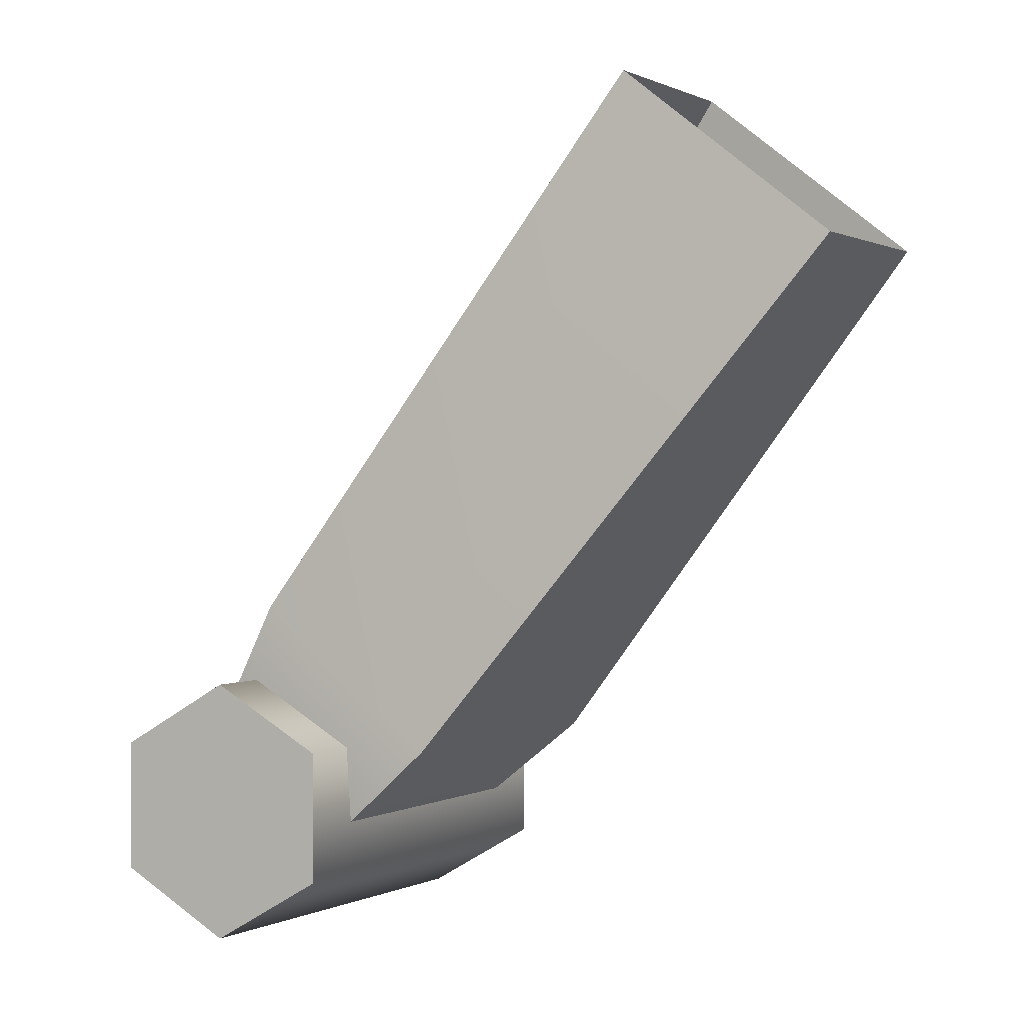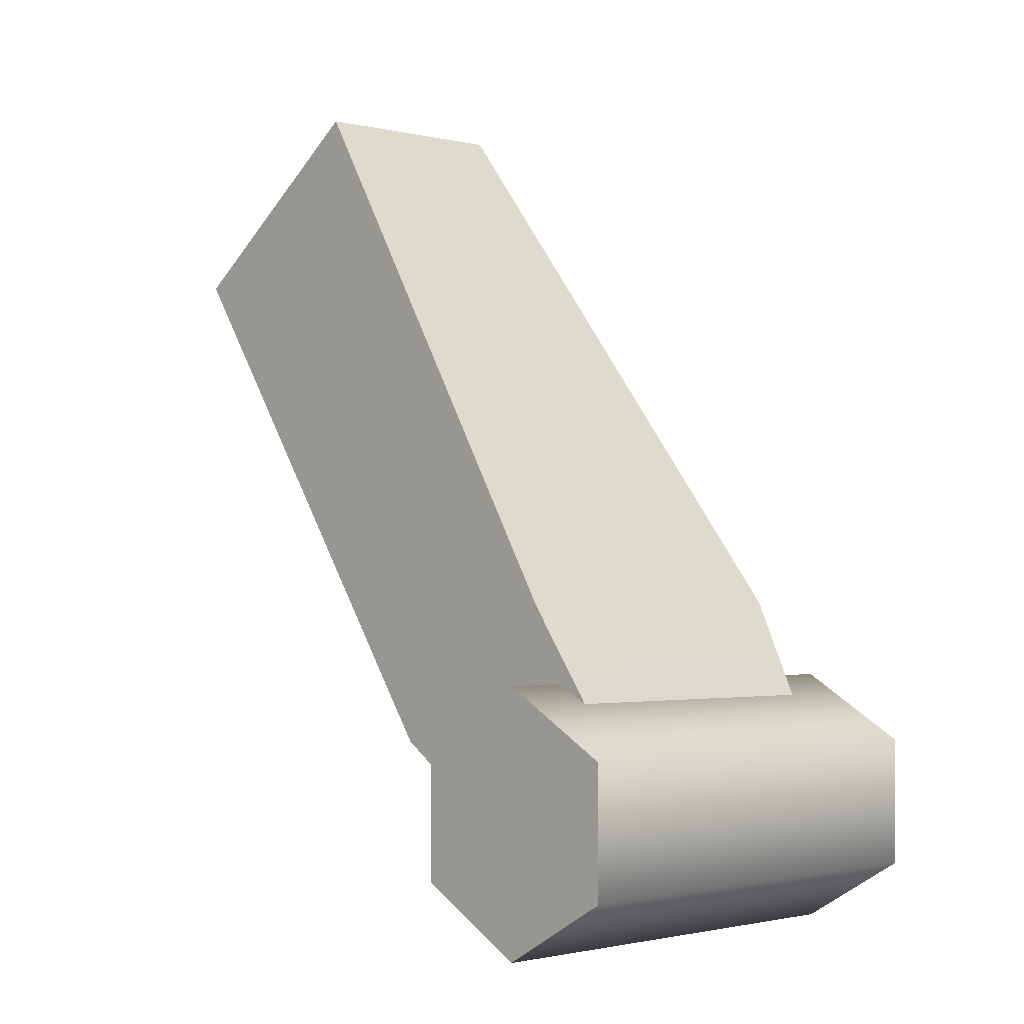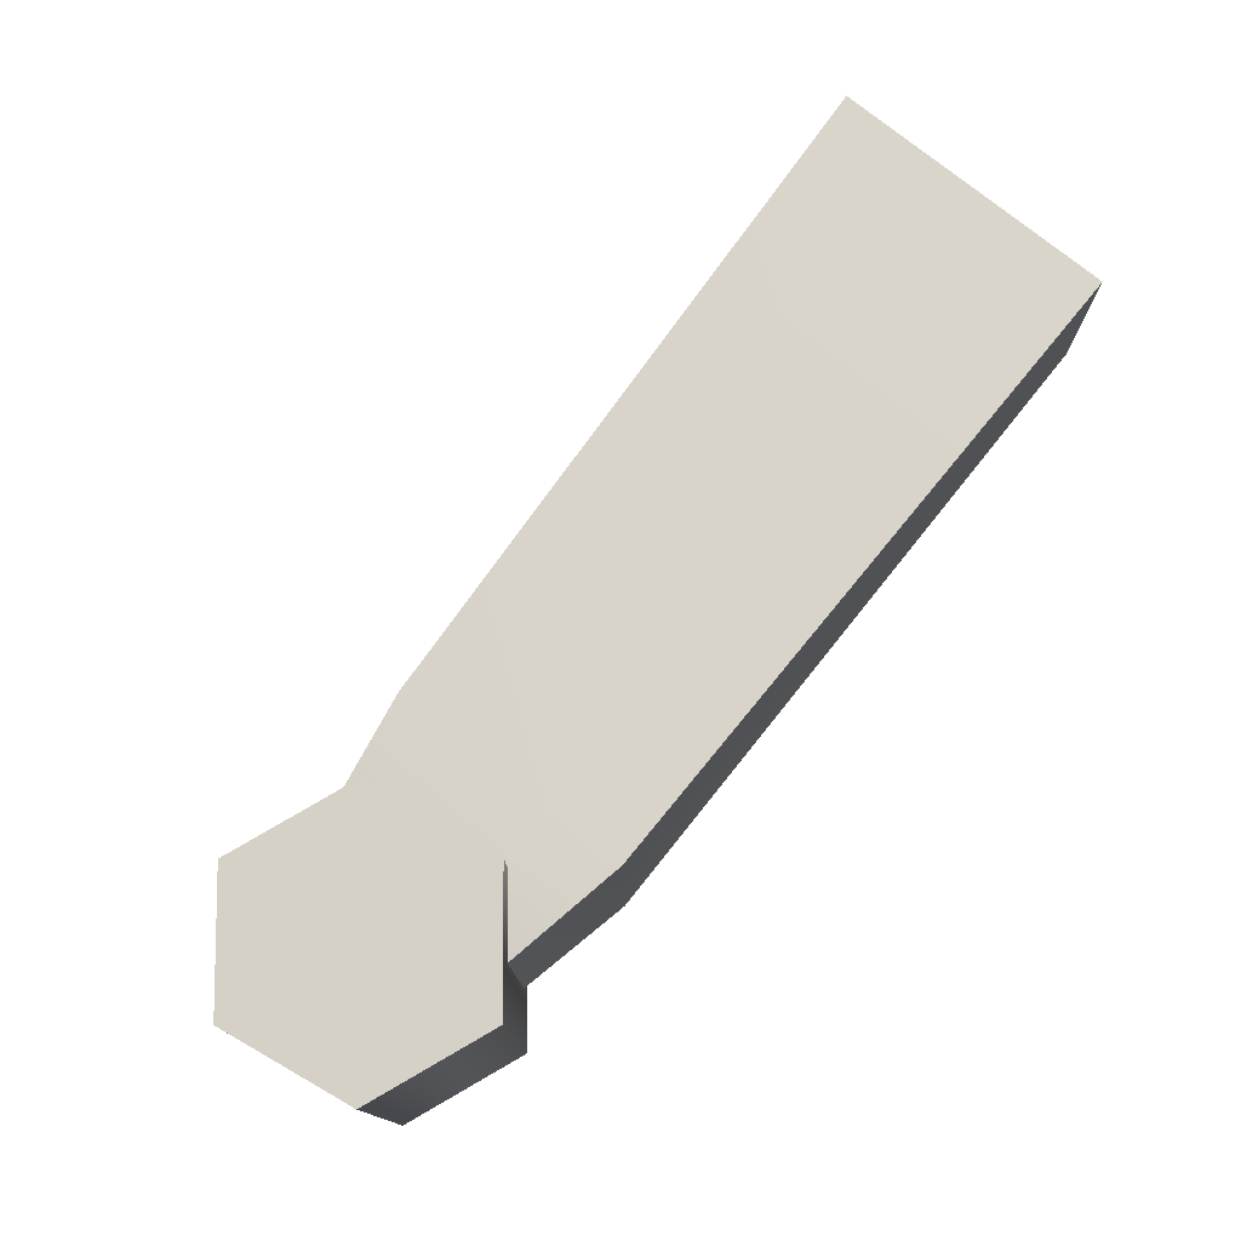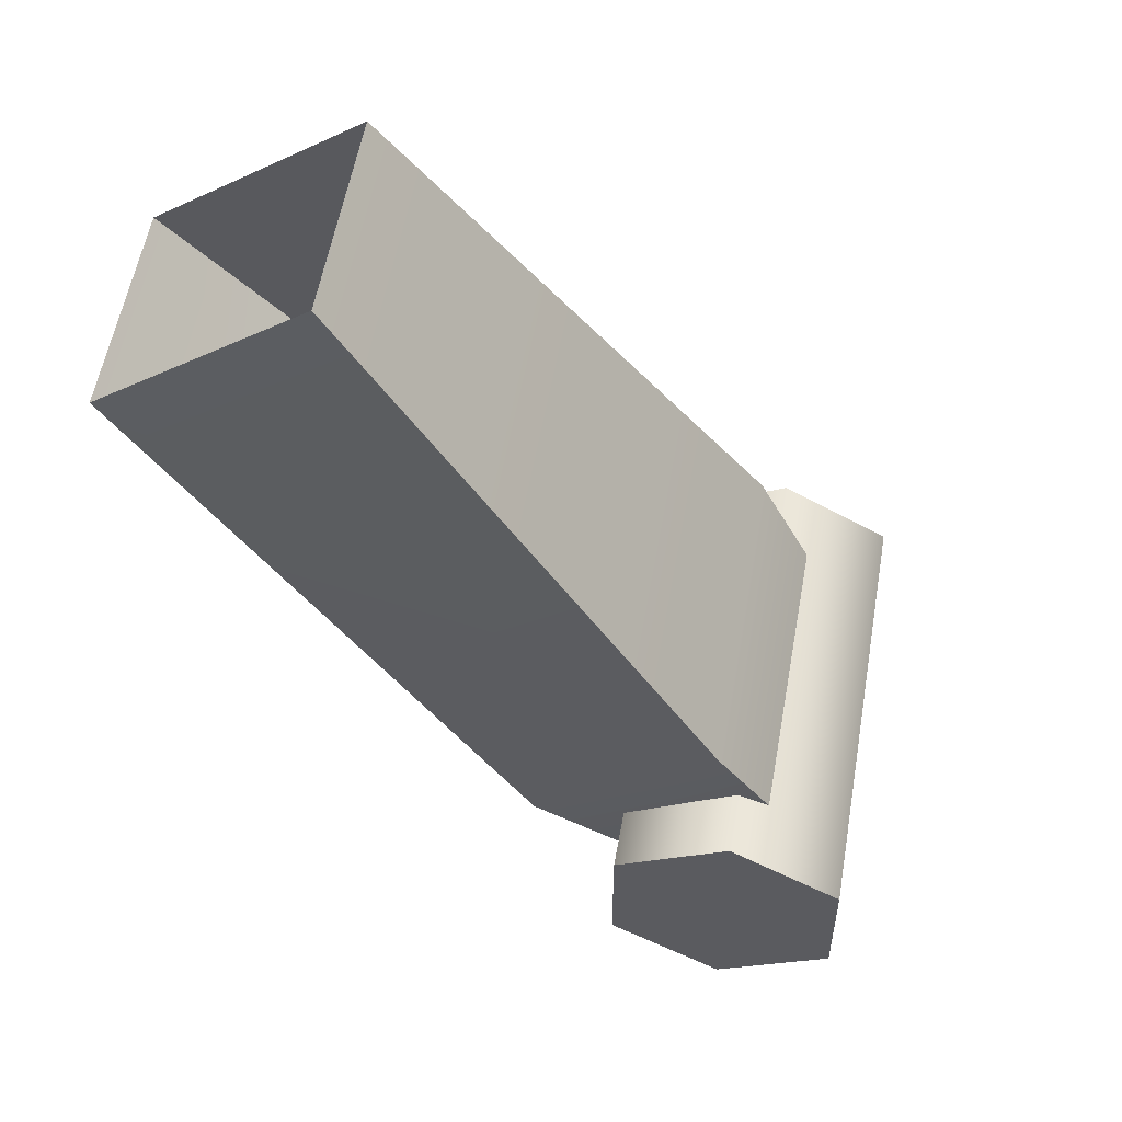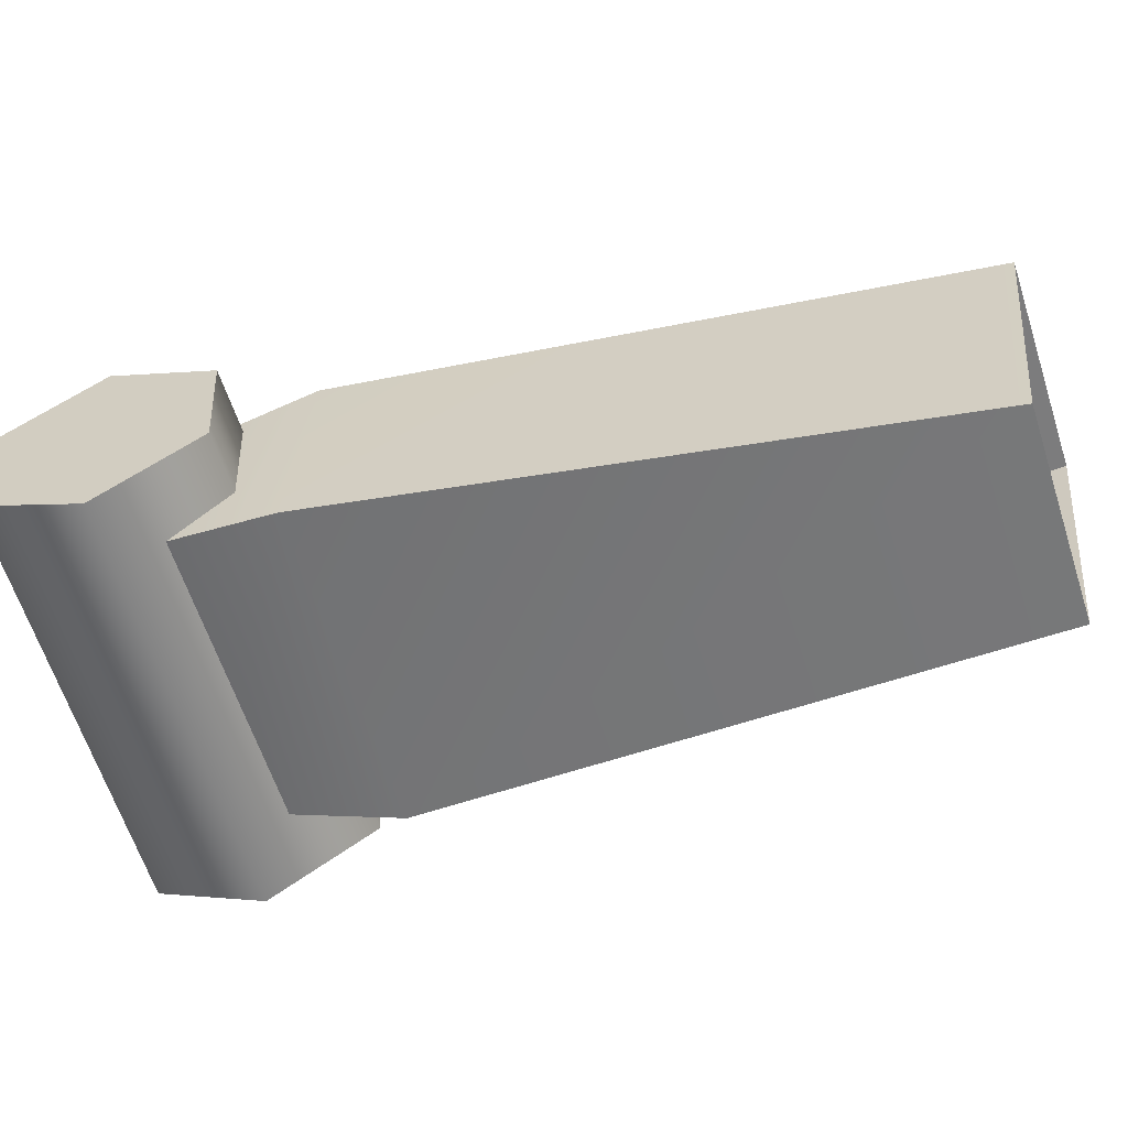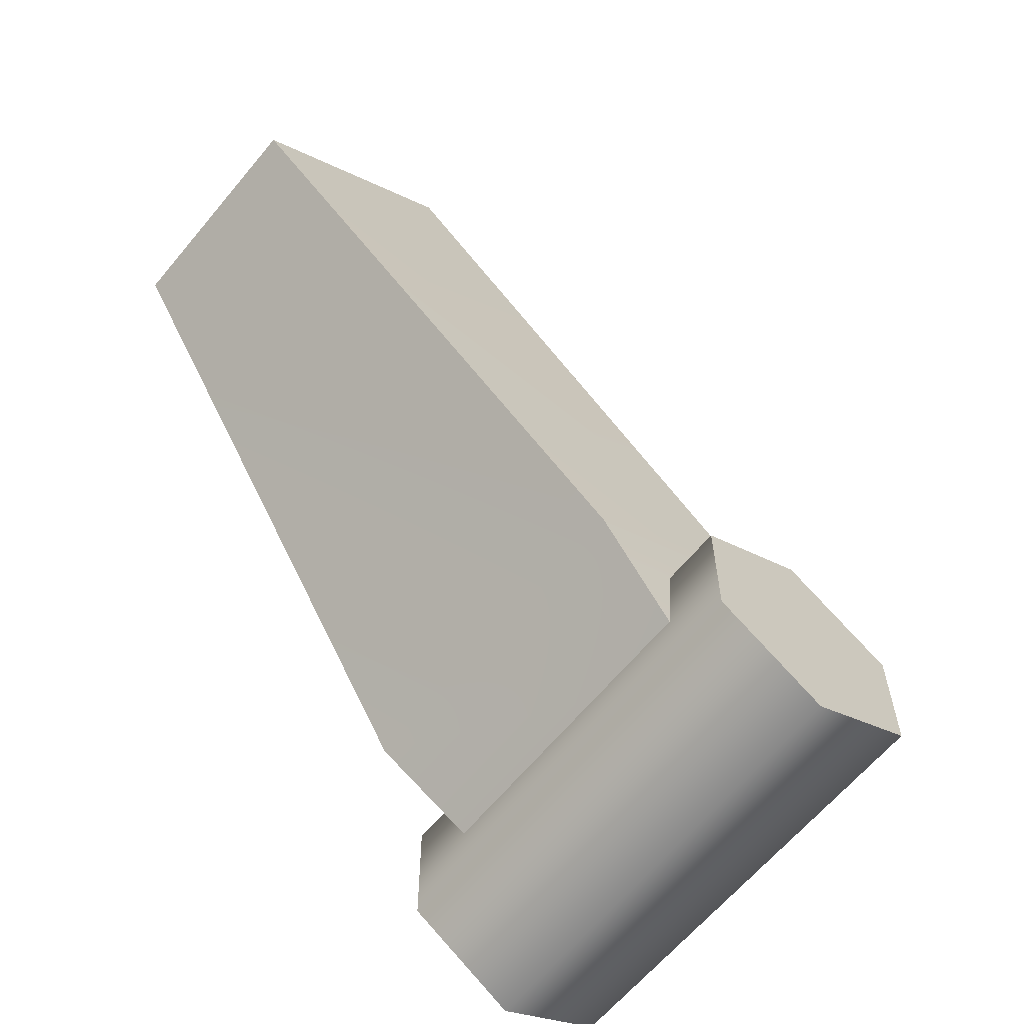
<metadata>
{"format":"obj","ext":"obj","renderer":"f3d","projection":"perspective","resolution":1024,"background":"white","views":[{"elev":0.5,"azim":-2.1,"up":"+Y"},{"elev":-1.3,"azim":-164.0,"up":"+Y"},{"elev":-11.0,"azim":-29.6,"up":"+Y"},{"elev":55.4,"azim":159.8,"up":"+Y"},{"elev":54.9,"azim":52.9,"up":"+Z"},{"elev":-63.3,"azim":110.4,"up":"+Y"}]}
</metadata>
<code>
g SpiderShassis_19
v 0.3294 -0.2559 0.7451
v 0.4006 -0.2917 0.4933
v 0.4562 -0.2546 0.5254
v 0.2746 -0.2924 0.7135
v 0.3841 -0.3653 0.7767
v 0.5119 -0.2917 0.5575
v 0.5119 -0.3659 0.5575
v 0.3841 -0.2924 0.7767
v 0.3294 -0.4018 0.7451
v 0.4562 -0.403 0.5254
v 0.2746 -0.3653 0.7135
v 0.4562 -0.403 0.5254
v 0.4006 -0.3659 0.4933
v 0.3294 -0.4018 0.7451
v 0.4562 -0.2546 0.5254
v 0.3294 -0.2559 0.7451
v 0.4006 -0.3659 0.4933
v 0.4562 -0.2546 0.5254
v 0.4006 -0.2917 0.4933
v 0.5119 -0.2917 0.5575
v 0.4562 -0.403 0.5254
v 0.5119 -0.3659 0.5575
v 0.3294 -0.4018 0.7451
v 0.3841 -0.2924 0.7767
v 0.3841 -0.3653 0.7767
v 0.3294 -0.2559 0.7451
v 0.2746 -0.3653 0.7135
v 0.2746 -0.2924 0.7135
v 0.4453 -0.2918 0.7755
v 0.3186 -0.3 0.6878
v 0.357 -0.2121 0.7228
v 0.3844 -0.3566 0.7258
v 0.3186 -0.3 0.6878
v 0.4516 -0.2122 0.5591
v 0.357 -0.2121 0.7228
v 0.4021 -0.3 0.5433
v 0.5569 0.08832 0.8004
v 0.4453 -0.2918 0.7755
v 0.357 -0.2121 0.7228
v 0.6617 -0.00695 0.8623
v 0.4679 -0.3566 0.5813
v 0.4453 -0.2918 0.7755
v 0.5413 -0.2918 0.6092
v 0.3844 -0.3566 0.7258
v 0.4679 -0.3566 0.5813
v 0.4516 -0.2122 0.5591
v 0.4021 -0.3 0.5433
v 0.5413 -0.2918 0.6092
v 0.4516 -0.2122 0.5591
v 0.7248 -0.00695 0.7532
v 0.6188 0.08827 0.6934
v 0.5413 -0.2918 0.6092
v 0.6188 0.08827 0.6934
v 0.357 -0.2121 0.7228
v 0.4516 -0.2122 0.5591
v 0.5569 0.08832 0.8004
v 0.5413 -0.2918 0.6092
v 0.6617 -0.00695 0.8623
v 0.7248 -0.00695 0.7532
v 0.4453 -0.2918 0.7755
g SpiderShassis_19_0
f 3 2 1
f 4 1 2
f 7 6 5
f 8 5 6
f 10 7 9
f 5 9 7
f 13 12 11
f 14 11 12
f 2 13 4
f 11 4 13
f 6 15 8
f 16 8 15
f 19 18 17
f 22 21 20
f 20 21 18
f 18 21 17
f 25 24 23
f 24 26 23
f 23 26 27
f 26 28 27
f 31 30 29
f 32 29 30
f 35 34 33
f 36 33 34
f 39 38 37
f 40 37 38
f 43 42 41
f 44 41 42
f 47 46 45
f 48 45 46
f 51 50 49
f 52 49 50
f 55 54 53
f 56 53 54
f 59 58 57
f 60 57 58

</code>
